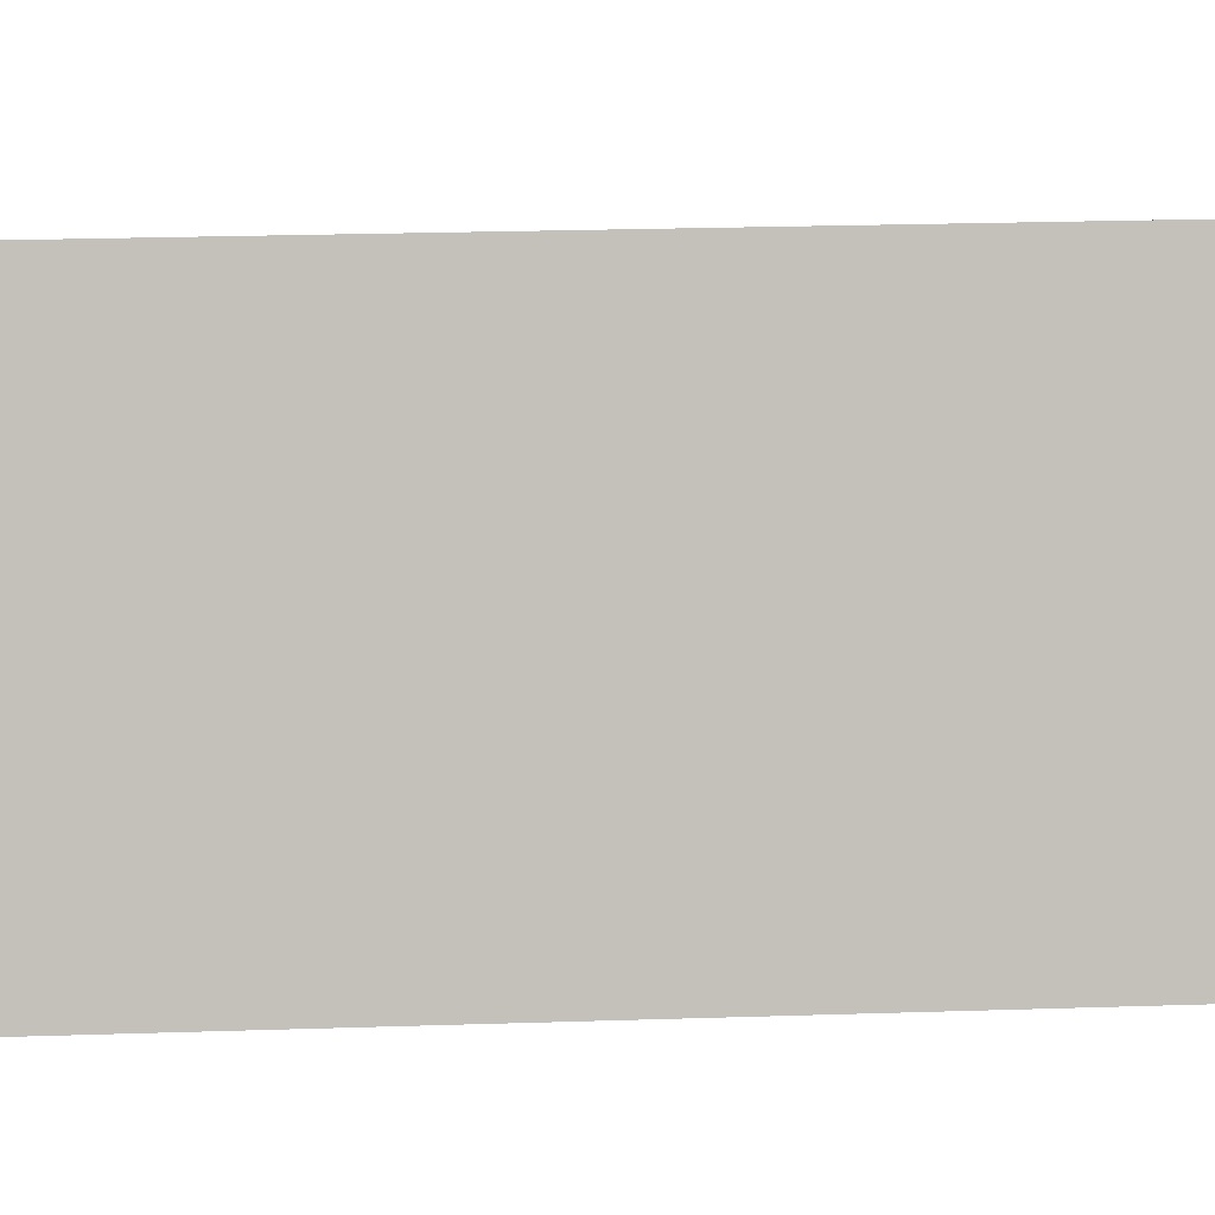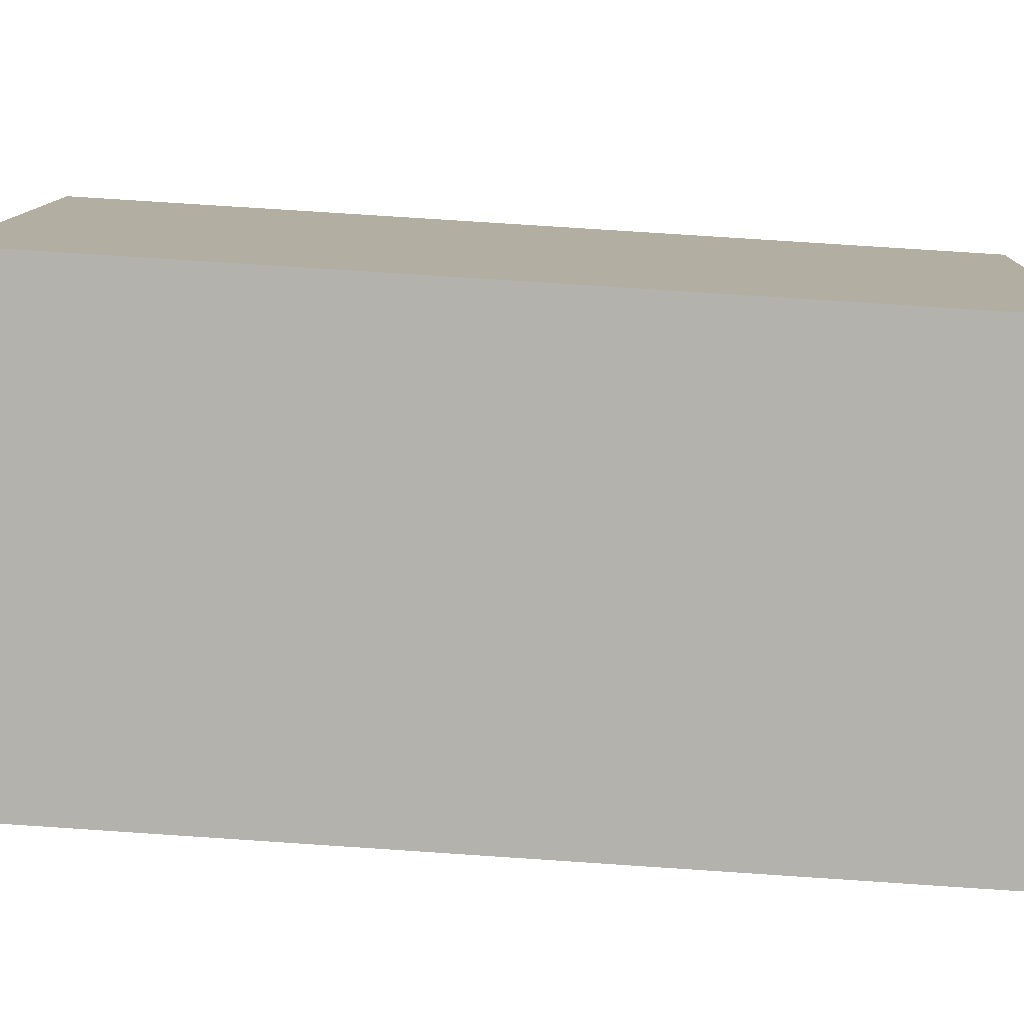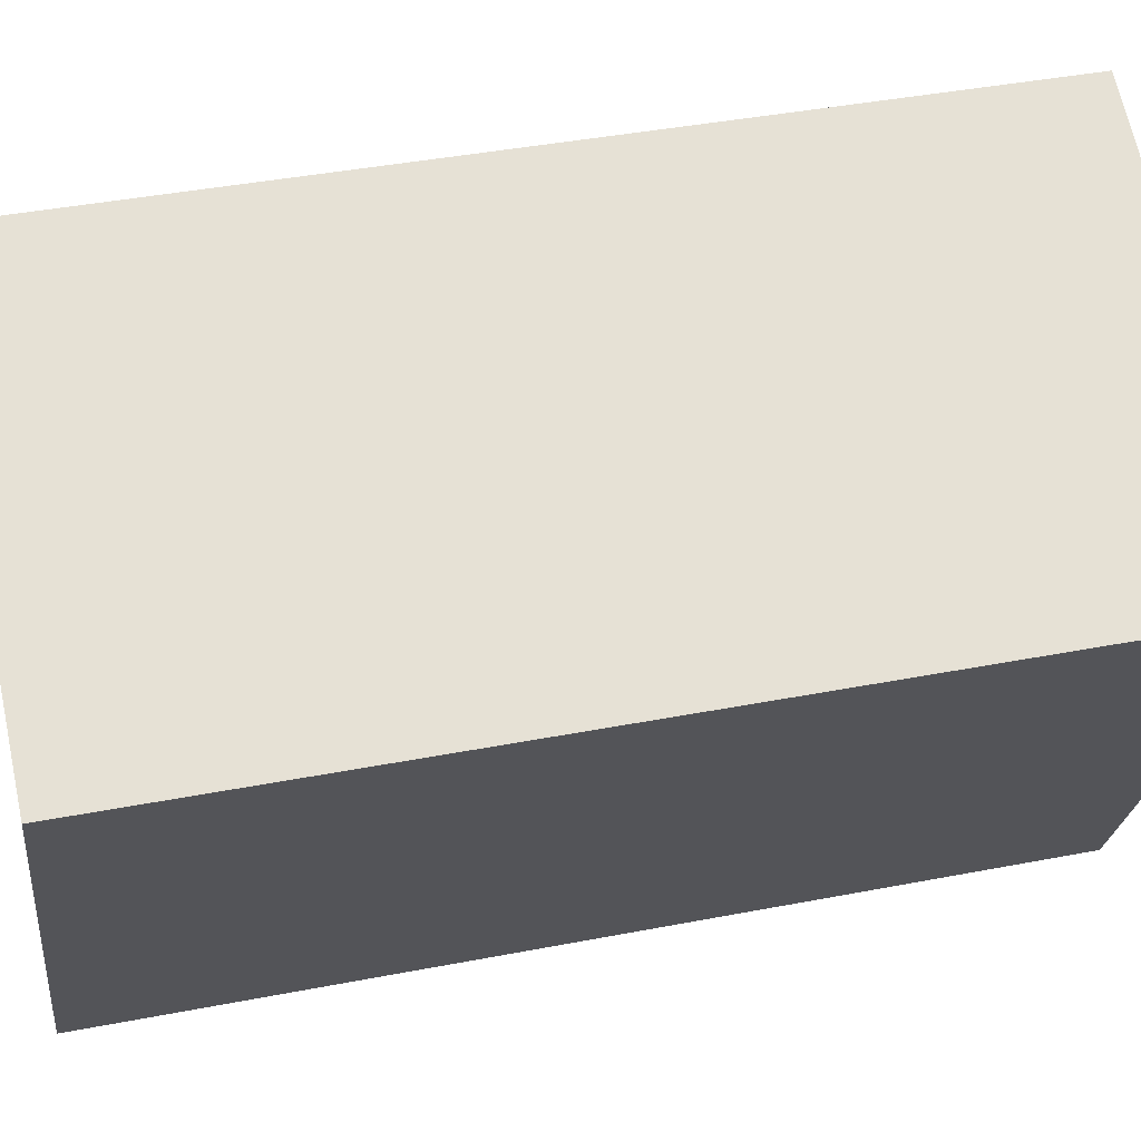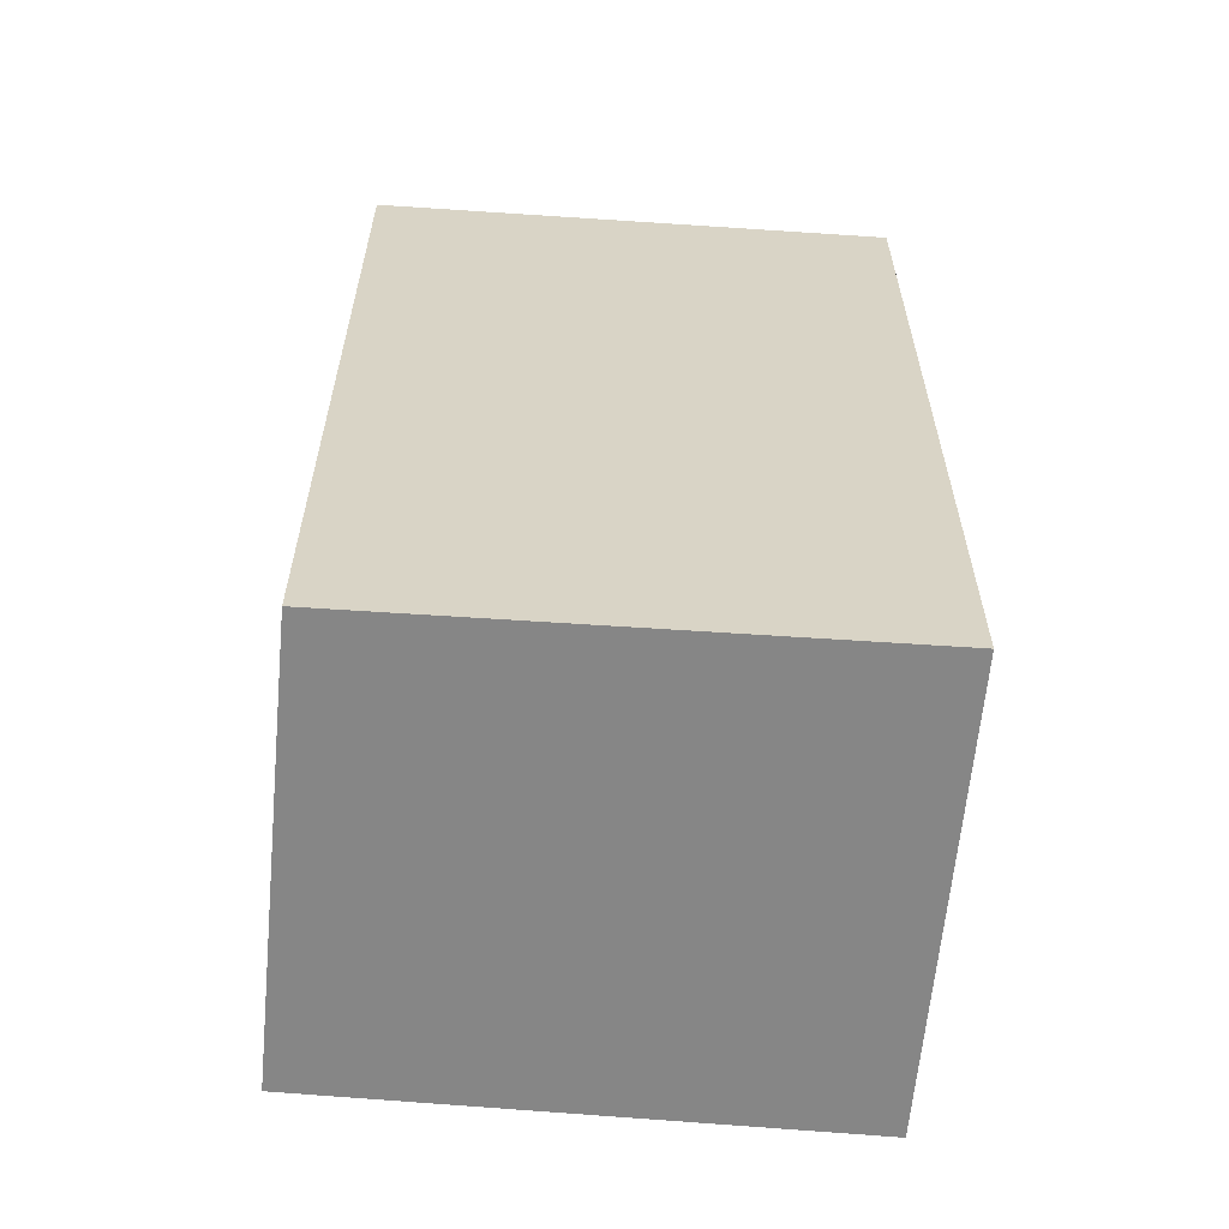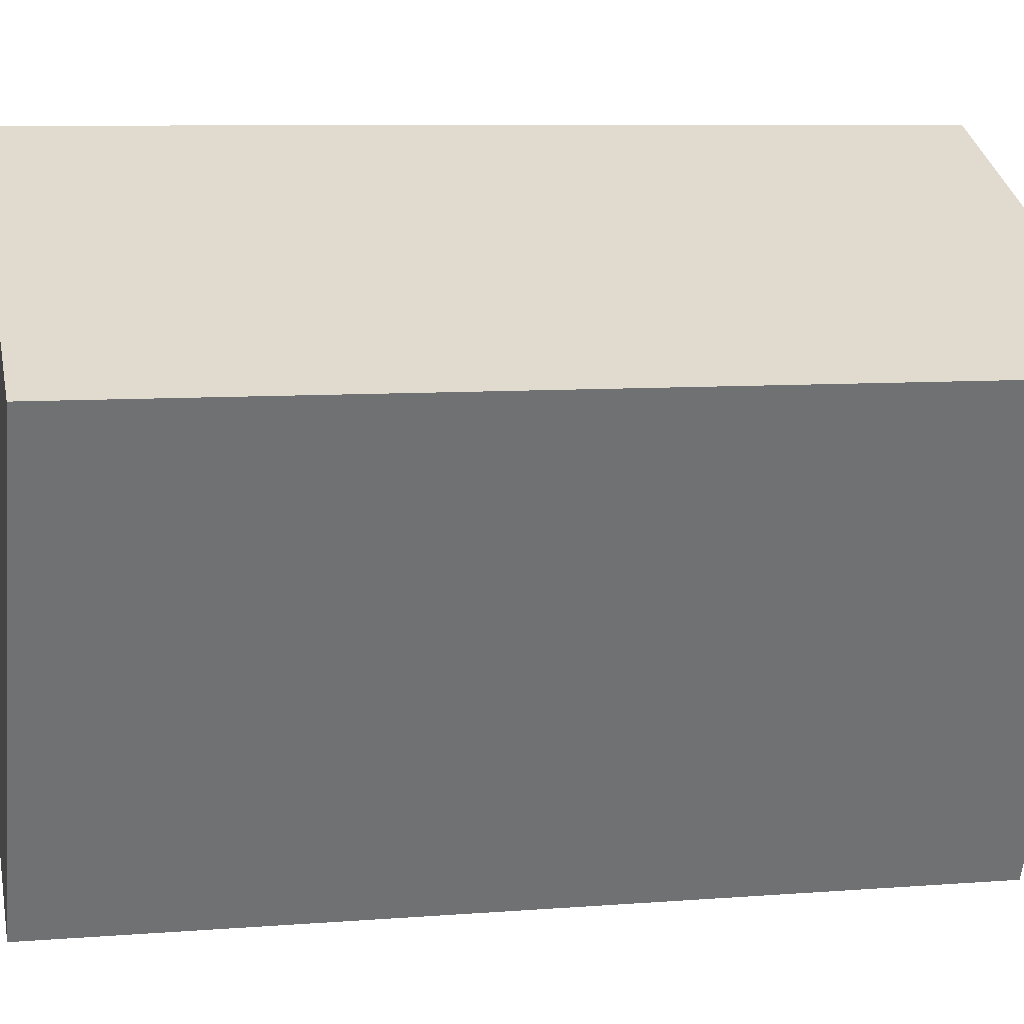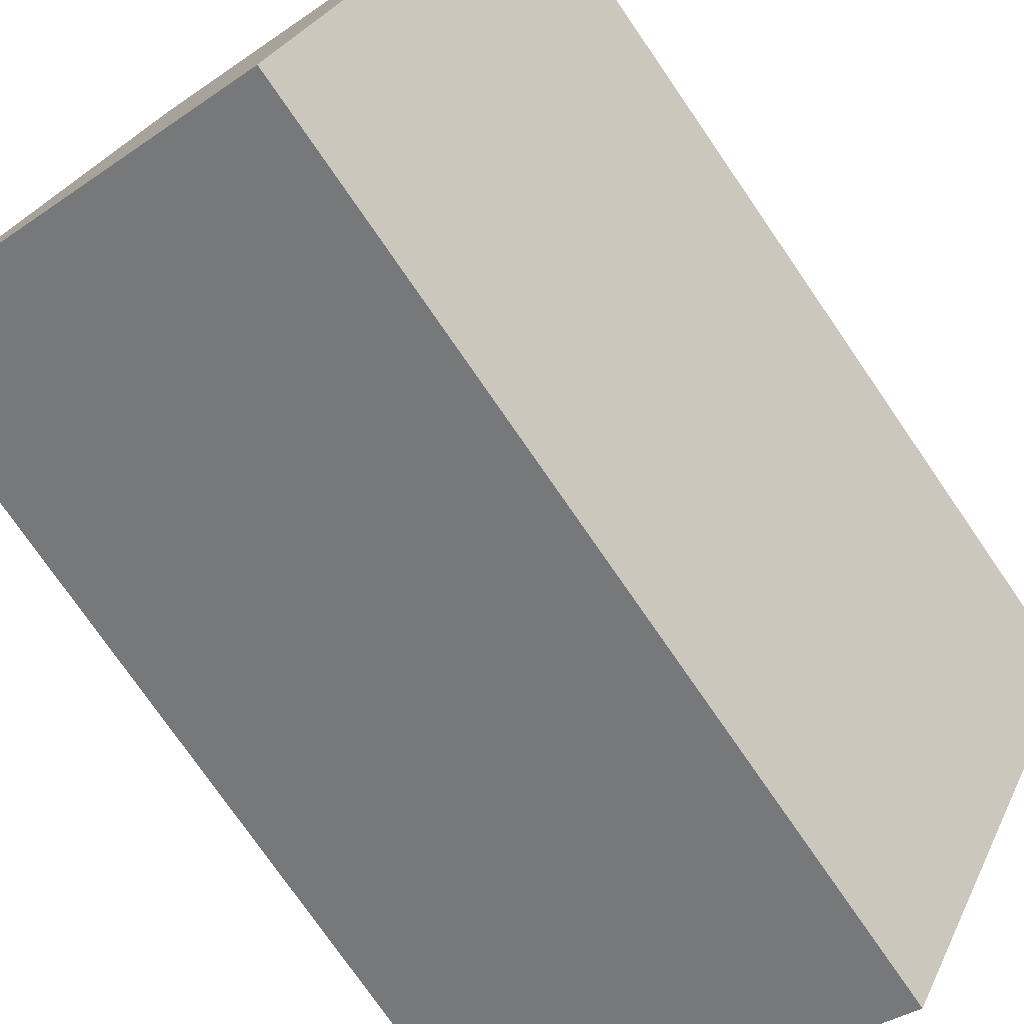
<metadata>
{"format":"obj","ext":"obj","renderer":"f3d","projection":"perspective","resolution":1024,"background":"white","views":[{"elev":27.9,"azim":87.3,"up":"+Z"},{"elev":75.0,"azim":-86.2,"up":"+Z"},{"elev":40.6,"azim":-103.4,"up":"+Z"},{"elev":-62.2,"azim":-120.6,"up":"+Y"},{"elev":7.9,"azim":-102.6,"up":"+Z"},{"elev":-76.3,"azim":-145.4,"up":"+Z"}]}
</metadata>
<code>
v  1.951 7.334 -3.876
v  3.414 7.334 1.615
v  5.279 7.334 -2.31
v  0 7.334 4.491e-16
v  5.279 1.414e-16 -2.31
v  1.951 2.373e-16 -3.876
v  0 0 0
v  3.414 -9.889e-17 1.615
g defaultobject
f 1 2 3
f 2 1 4
f 5 1 3
f 1 5 6
f 6 4 1
f 4 6 7
f 7 2 4
f 2 7 8
f 8 3 2
f 3 8 5
f 8 6 5
f 6 8 7

</code>
